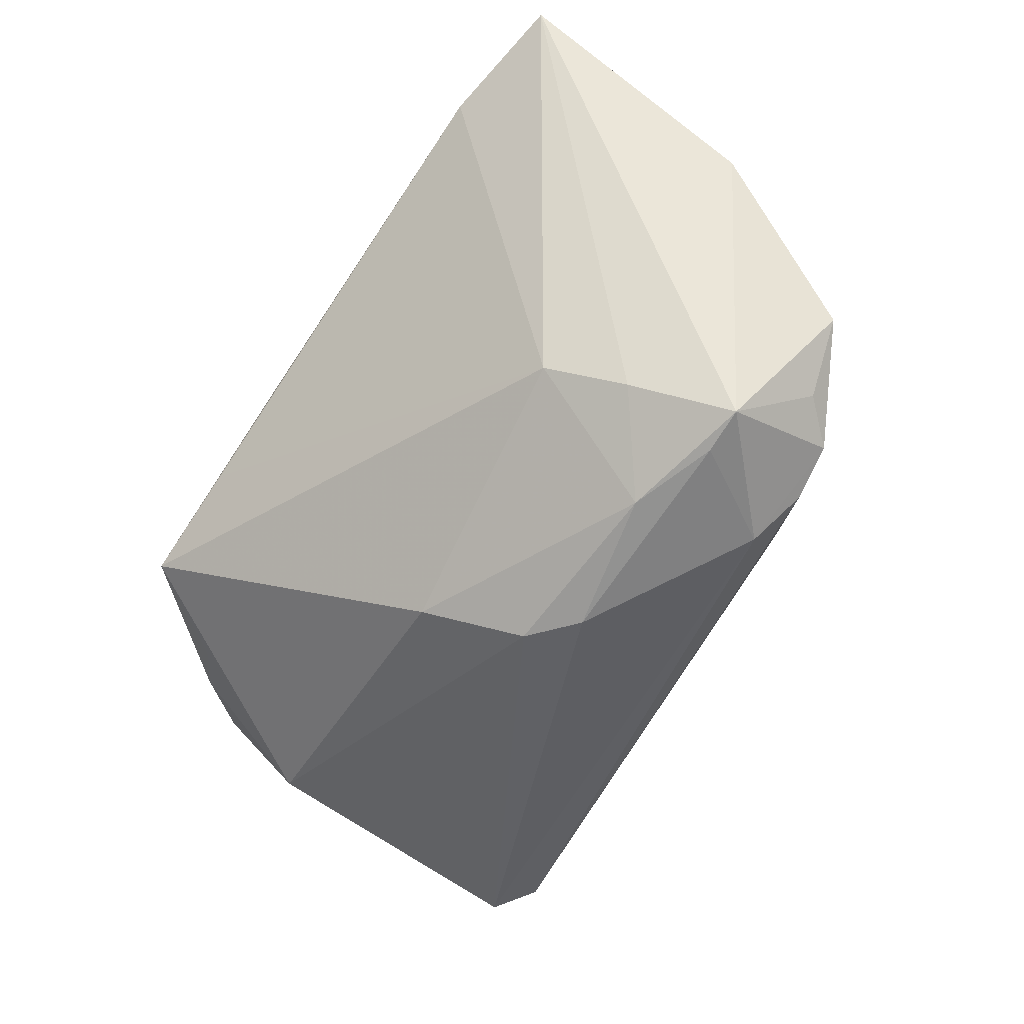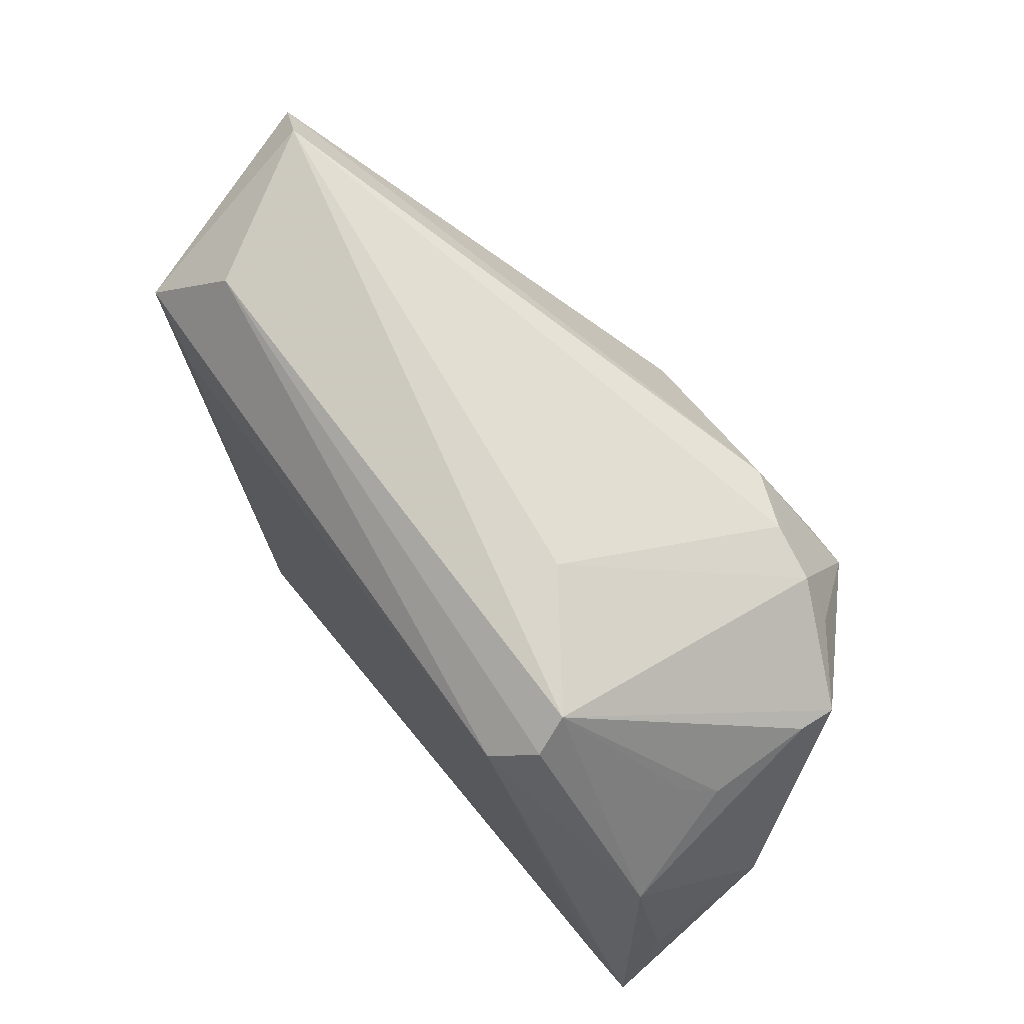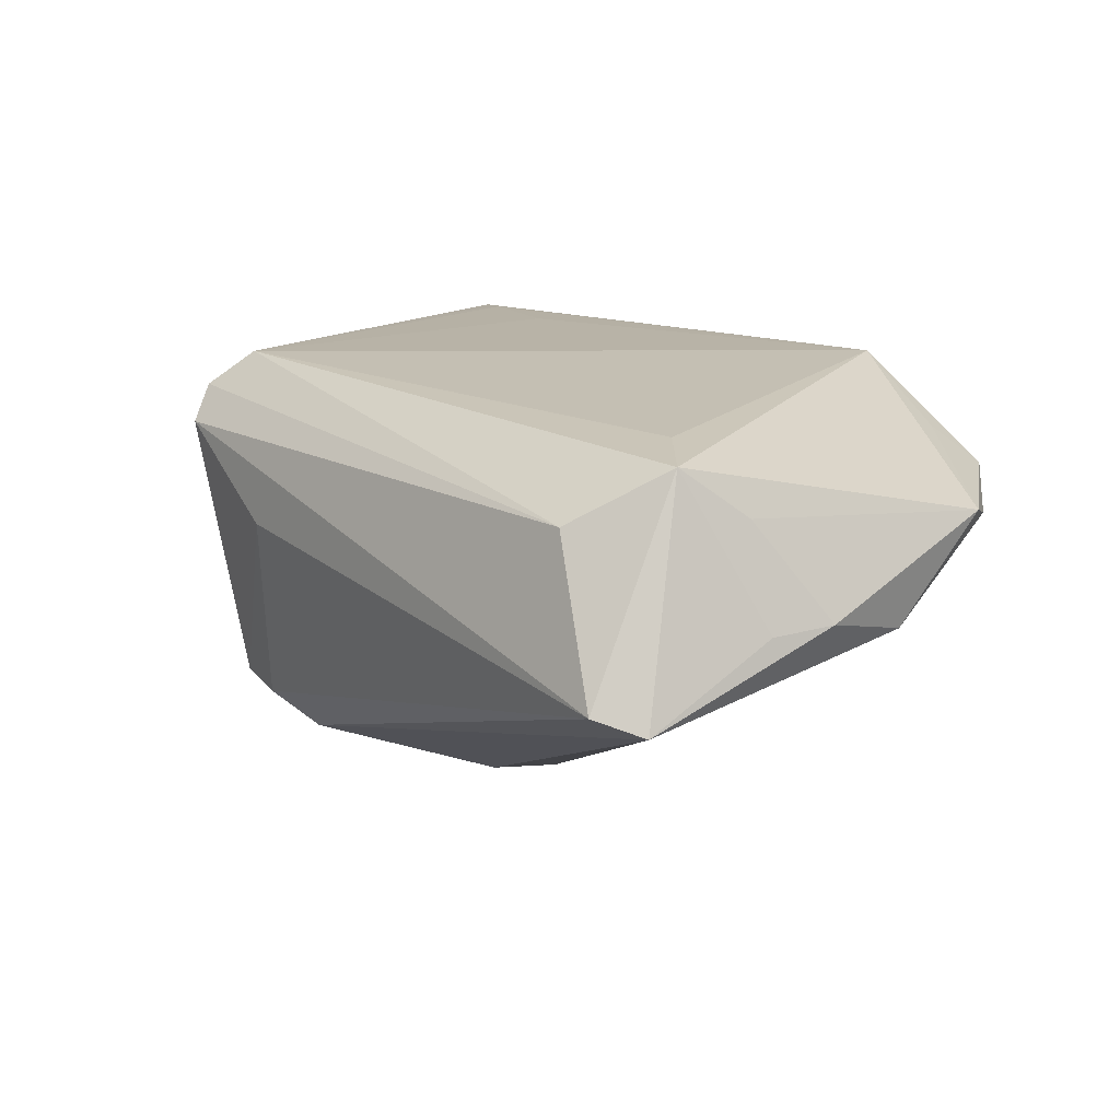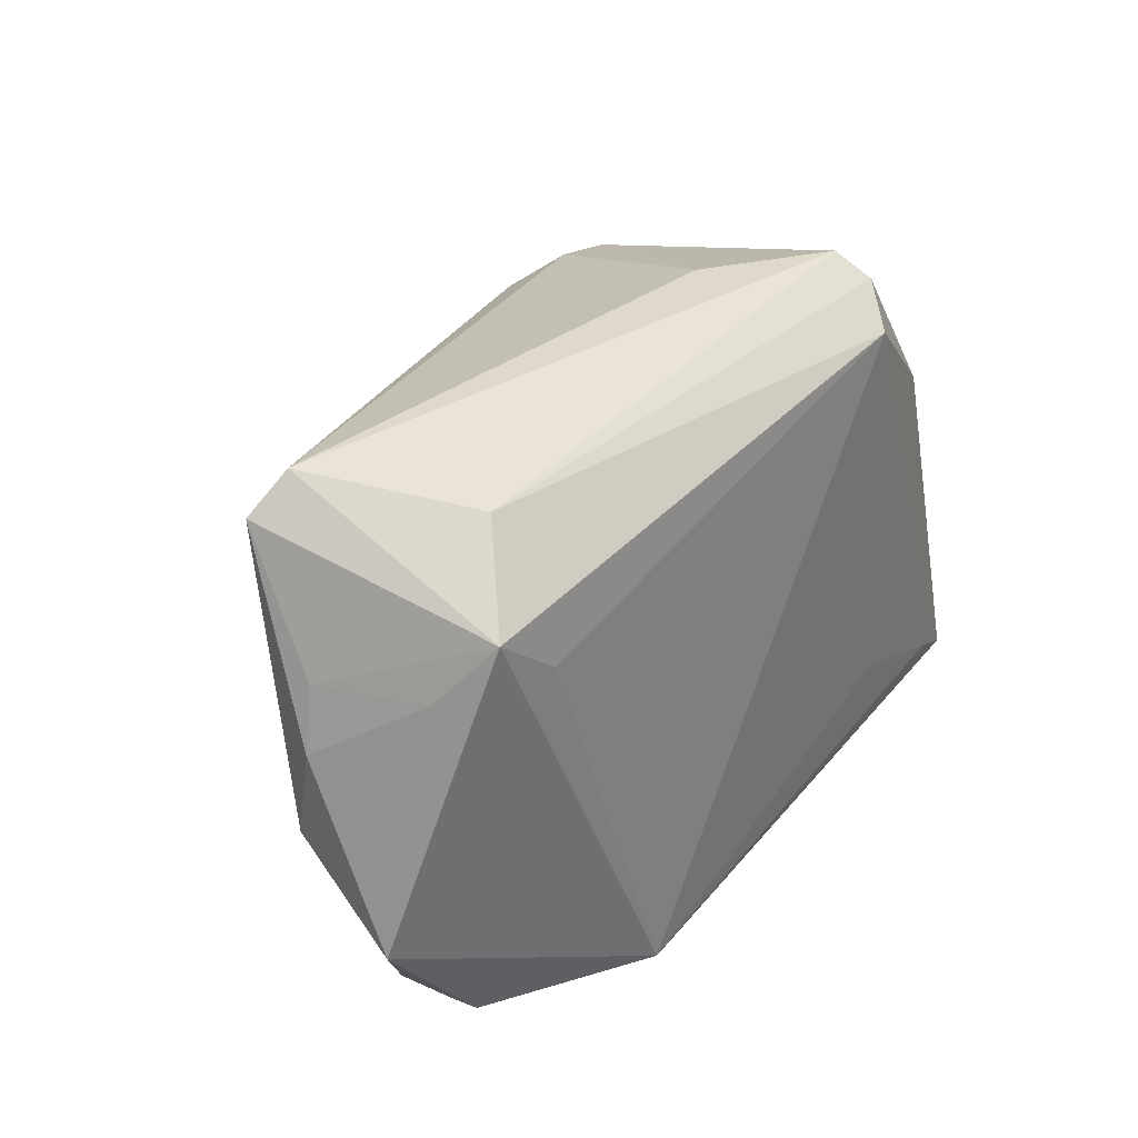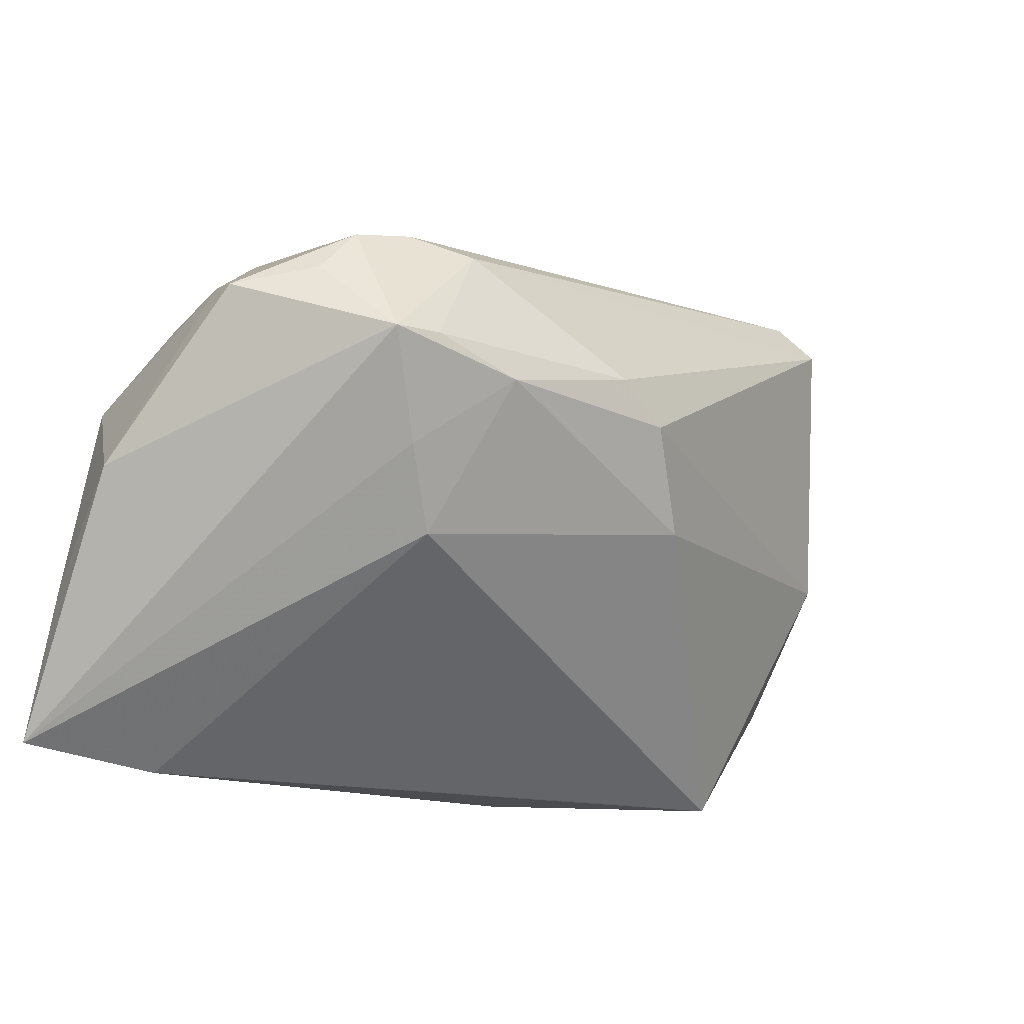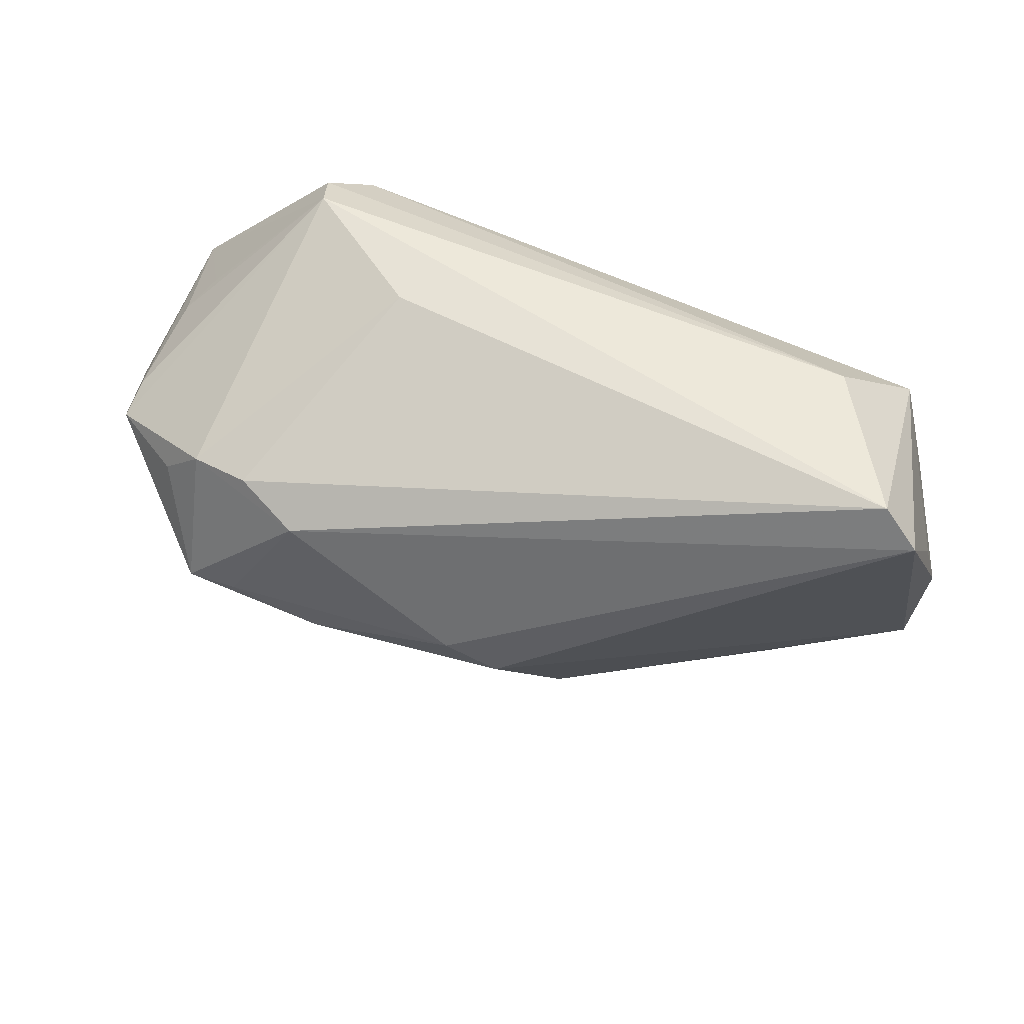
<metadata>
{"format":"obj","ext":"obj","renderer":"f3d","projection":"perspective","resolution":1024,"background":"white","views":[{"elev":-70.5,"azim":55.7,"up":"+Z"},{"elev":72.6,"azim":50.8,"up":"+Y"},{"elev":12.9,"azim":-130.5,"up":"+Z"},{"elev":32.7,"azim":-57.4,"up":"+Y"},{"elev":-17.3,"azim":145.6,"up":"+Y"},{"elev":63.1,"azim":-161.5,"up":"+Y"}]}
</metadata>
<code>
v 0.02884 -0.02393 0.01939
v 0.02501 0.02351 0.01939
v -0.04134 -0.03049 0.008644
v 0.02522 0.02228 -0.02312
v 0.05162 -0.004396 -4.085e-05
v 0.03597 -0.03589 0.0164
v -0.05329 0.00619 -0.001838
v 0.04439 0.01432 -0.01562
v -0.006983 0.003552 -0.02865
v 0.03169 0.02137 -0.02181
v 0.01448 0.03062 0.0009398
v -0.03648 0.02809 0.008441
v 0.05172 -0.03358 0.01872
v 0.02537 -0.003615 -0.02473
v -0.05424 -0.01444 0.007319
v -0.04422 0.01957 0.01451
v 0.04045 0.01688 0.004226
v 0.03093 0.007587 -0.03011
v -0.05153 0.01328 -0.002291
v -0.04507 0.03172 -0.008455
v 0.04438 -0.01882 0.01898
v 0.0185 0.01998 -0.02643
v -0.02223 -0.0325 0.01939
v -0.001171 0.008184 -0.0295
v 0.0152 0.00439 -0.03032
v 0.02542 0.007836 -0.03022
v -0.01335 -0.007433 -0.0231
v 0.04598 -0.0309 0.01908
v 0.05074 -0.01628 0.01334
v -0.04974 -0.02094 0.005476
v 0.02043 -0.01227 -0.02009
v -0.02229 -0.03581 0.00446
v -0.03699 0.01353 0.01585
v -0.04934 0.02777 -0.01035
v -0.03692 -0.03589 0.001714
v 0.03619 0.01635 -0.02152
v 0.04317 0.01448 0.0007748
v 0.02782 0.03032 0.01128
v -0.01325 -0.03539 0.01686
v 0.04629 0.006965 0.01424
v 0.02898 0.02751 0.01538
v -0.0479 0.01295 0.009032
v -0.03682 -0.0272 0.01276
v -0.04435 -0.02376 0.001126
v 0.04392 0.01533 -0.01127
v -0.05222 -0.00483 -0.004239
f 34 9 46
f 13 23 39
f 39 23 35
f 2 41 12
f 2 21 13
f 13 5 29
f 10 11 38
f 12 41 38
f 4 11 10
f 10 22 4
f 35 46 27
f 27 46 9
f 28 23 13
f 13 21 28
f 21 2 28
f 35 23 3
f 30 15 46
f 35 3 30
f 30 3 15
f 34 46 7
f 46 15 7
f 7 15 42
f 8 45 5
f 10 38 8
f 8 38 45
f 18 22 10
f 18 8 5
f 18 5 13
f 6 39 35
f 35 32 6
f 13 39 6
f 11 4 20
f 20 22 34
f 20 4 22
f 12 38 20
f 20 38 11
f 1 2 23
f 23 28 1
f 1 28 2
f 16 2 12
f 16 15 23
f 42 15 16
f 12 20 16
f 16 20 34
f 23 15 43
f 43 3 23
f 15 3 43
f 44 46 35
f 35 30 44
f 44 30 46
f 5 45 40
f 40 29 5
f 40 38 41
f 13 29 40
f 40 2 13
f 41 2 40
f 24 9 34
f 34 22 24
f 14 18 13
f 10 8 36
f 36 18 10
f 8 18 36
f 23 2 33
f 33 16 23
f 2 16 33
f 19 7 42
f 42 16 19
f 34 7 19
f 19 16 34
f 45 38 37
f 37 40 45
f 9 24 25
f 18 14 25
f 25 27 9
f 22 18 26
f 26 24 22
f 18 25 26
f 26 25 24
f 35 27 31
f 27 25 31
f 31 25 14
f 31 32 35
f 31 6 32
f 13 6 31
f 31 14 13
f 38 40 17
f 17 37 38
f 40 37 17

</code>
